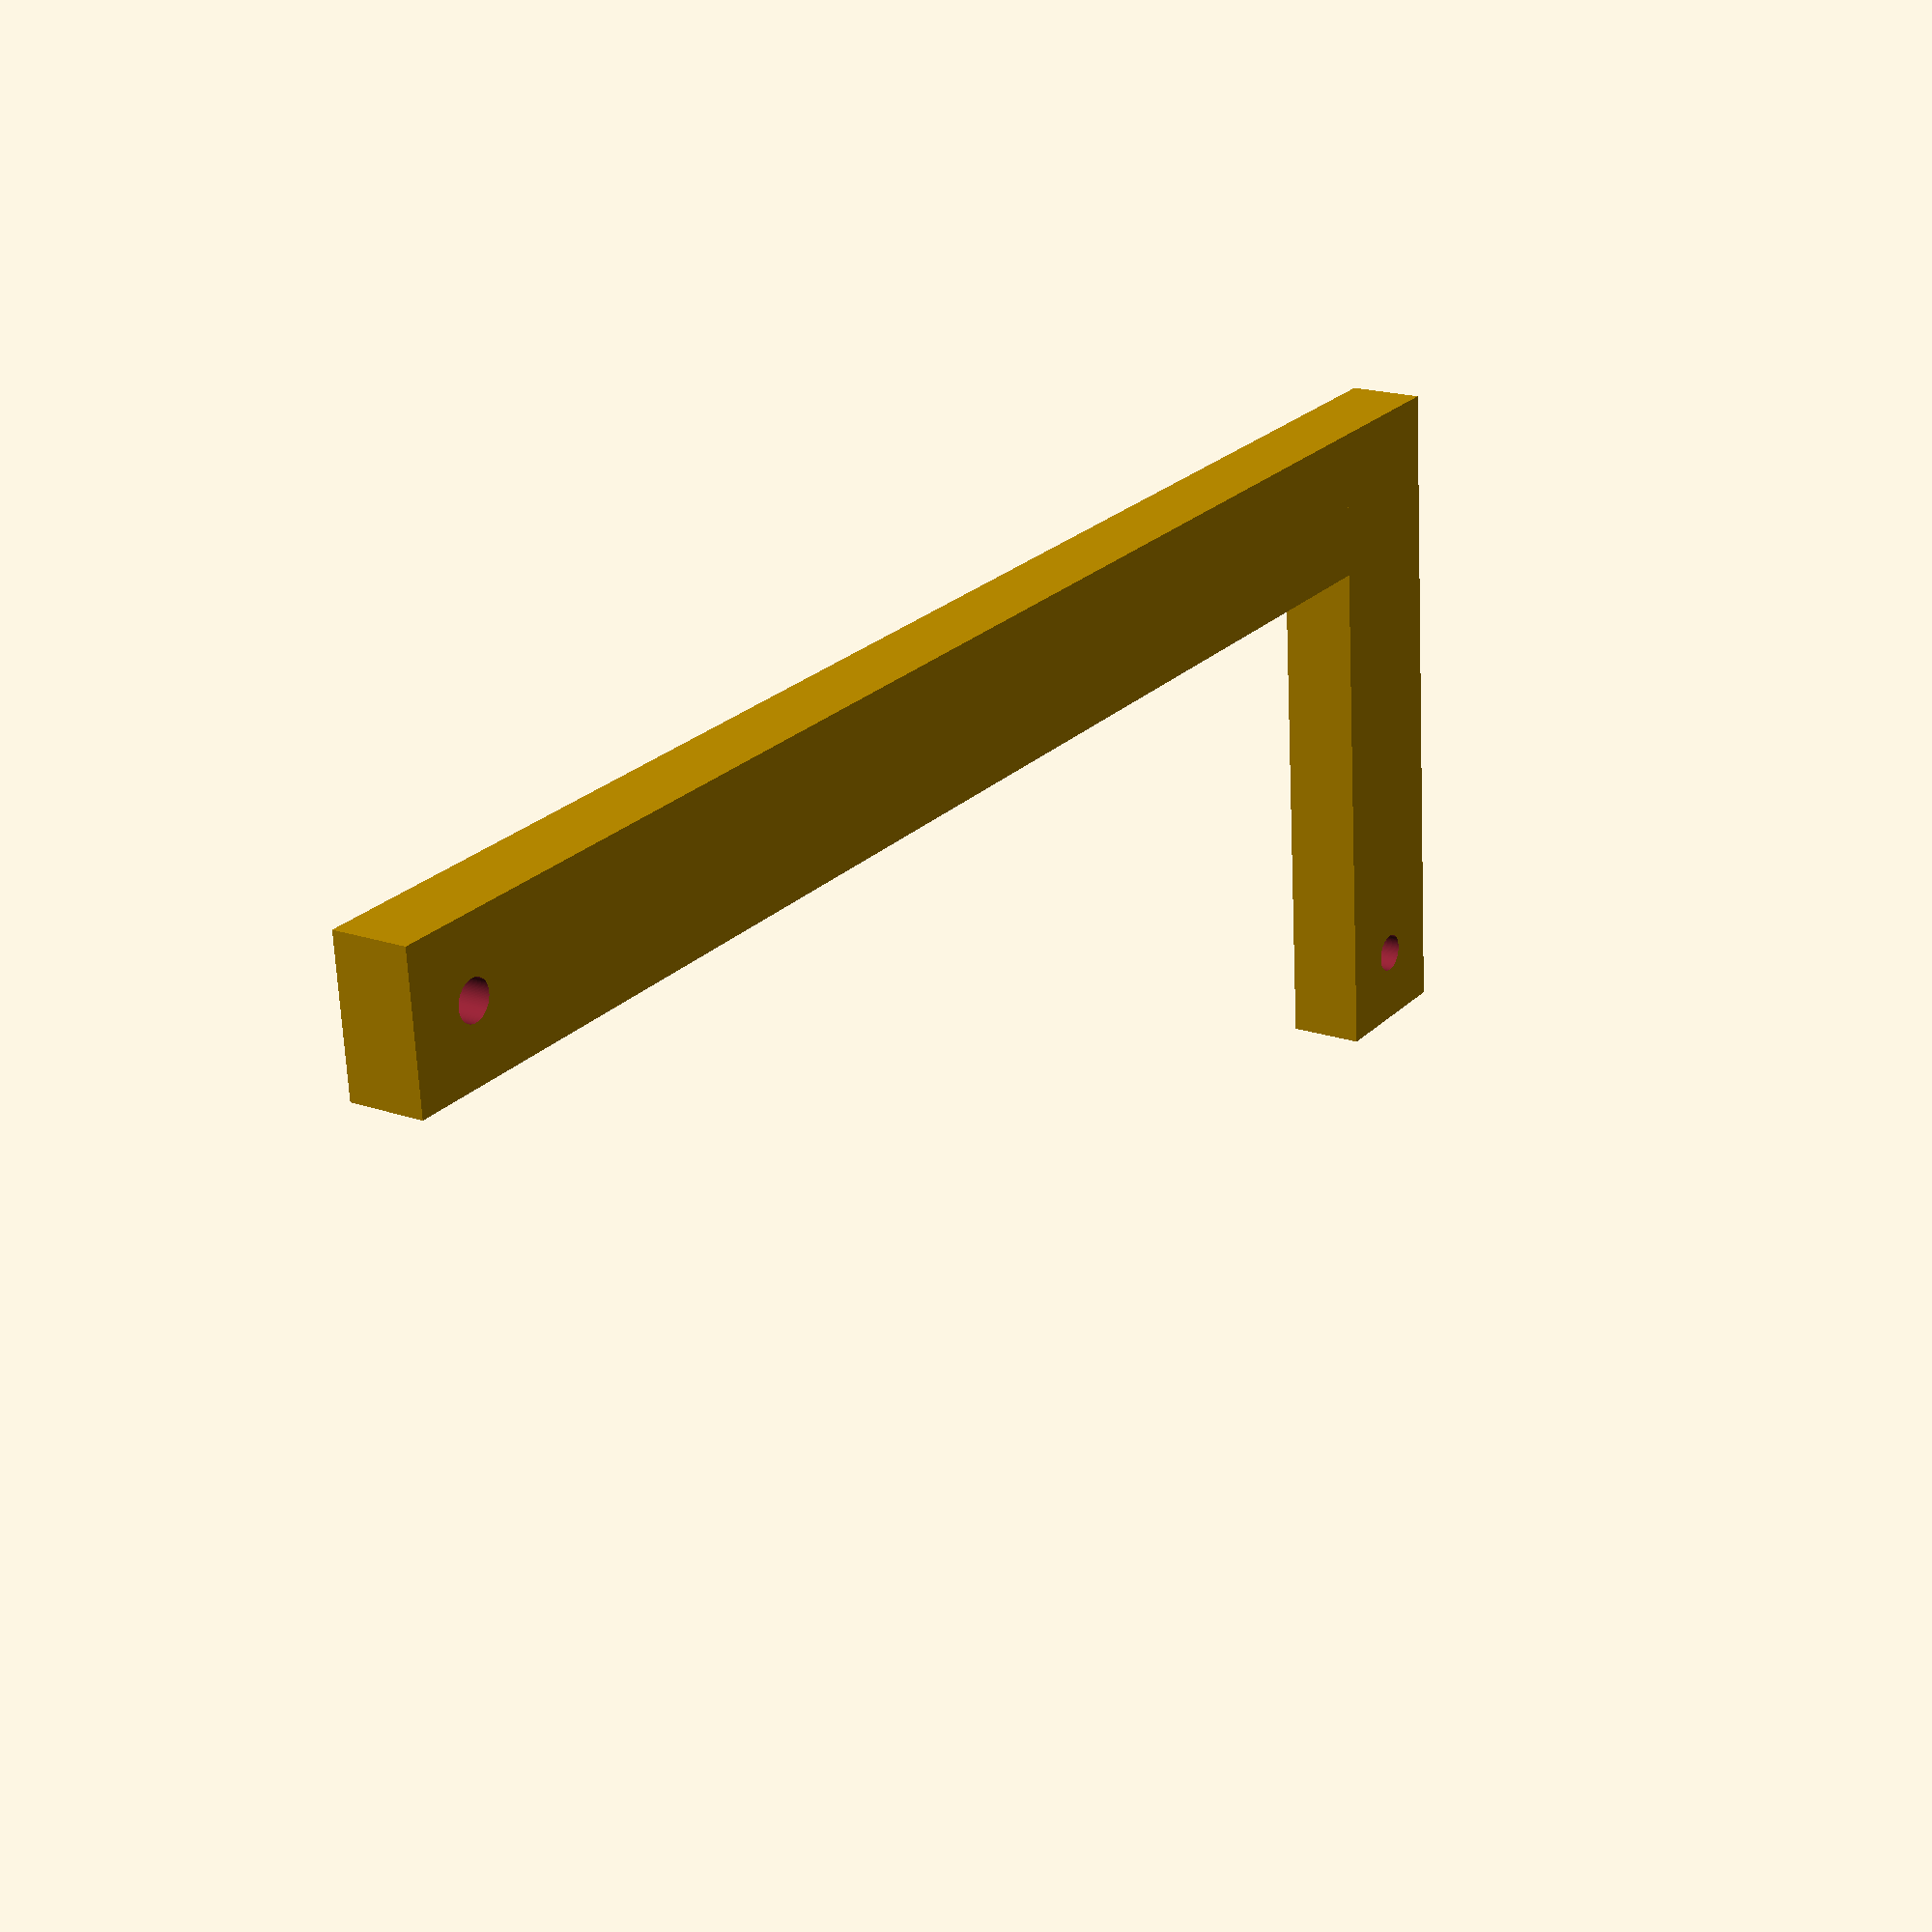
<openscad>
difference(){
	union(){

       translate([0,0,0]){
           cube([100,10,5], center=true);
       }
       translate([-55,-45/2+5,0]){
           cube([10,45,5], center=true);
       }

	
	}
	union() {

       translate([90/2,0,-10]){
            rotate(a = [0,0,90]) {
              cylinder(h=100, r=1.3, $fn=100, center=false);
            }
       }	
       translate([-90/2-10,-35,-10]){
            rotate(a = [0,0,90]) {
              cylinder(h=100, r=1.3, $fn=100, center=false);
            }
       }        
	}
}

</openscad>
<views>
elev=341.0 azim=4.8 roll=123.5 proj=p view=wireframe
</views>
